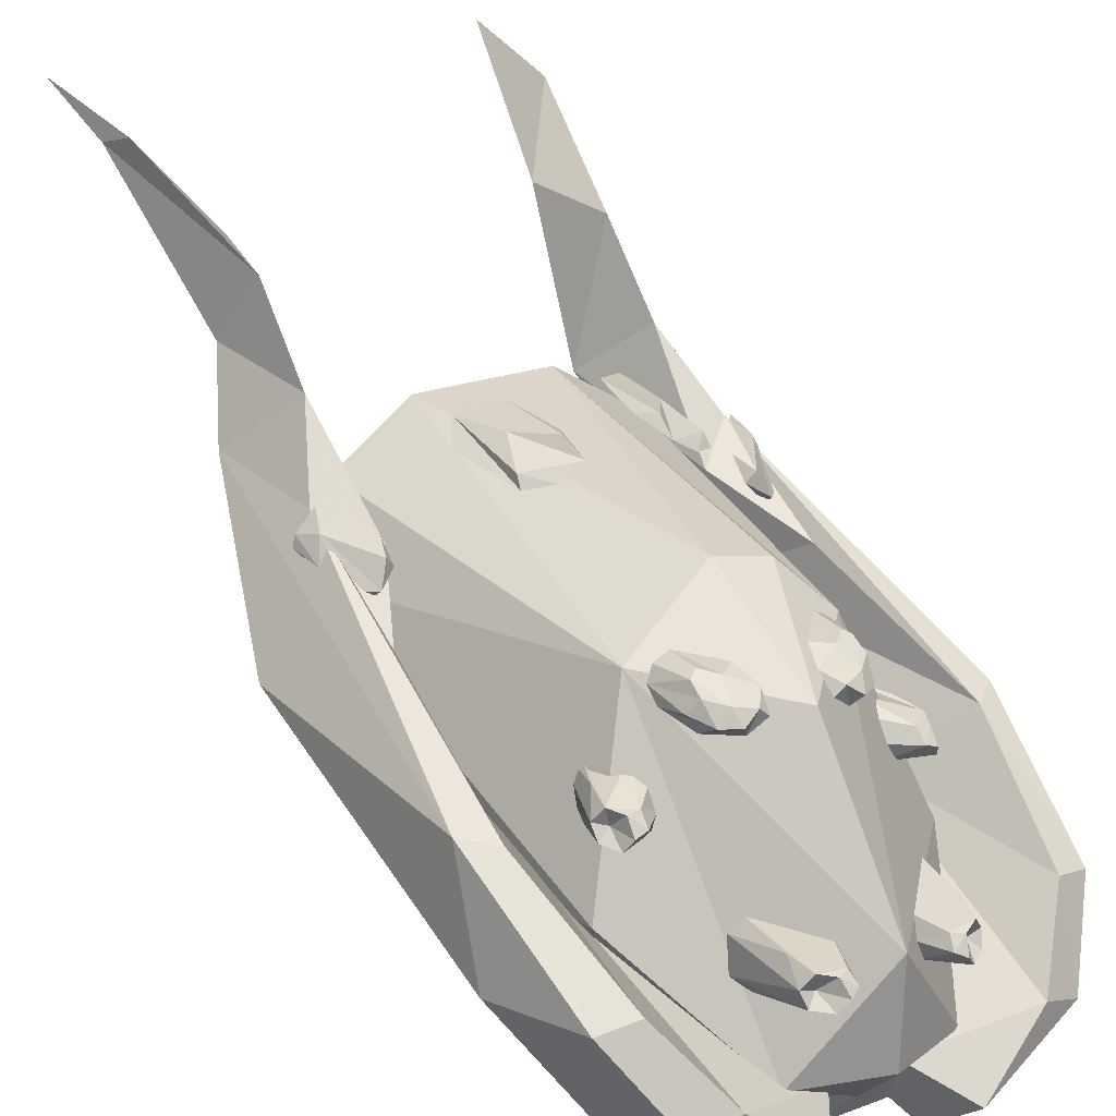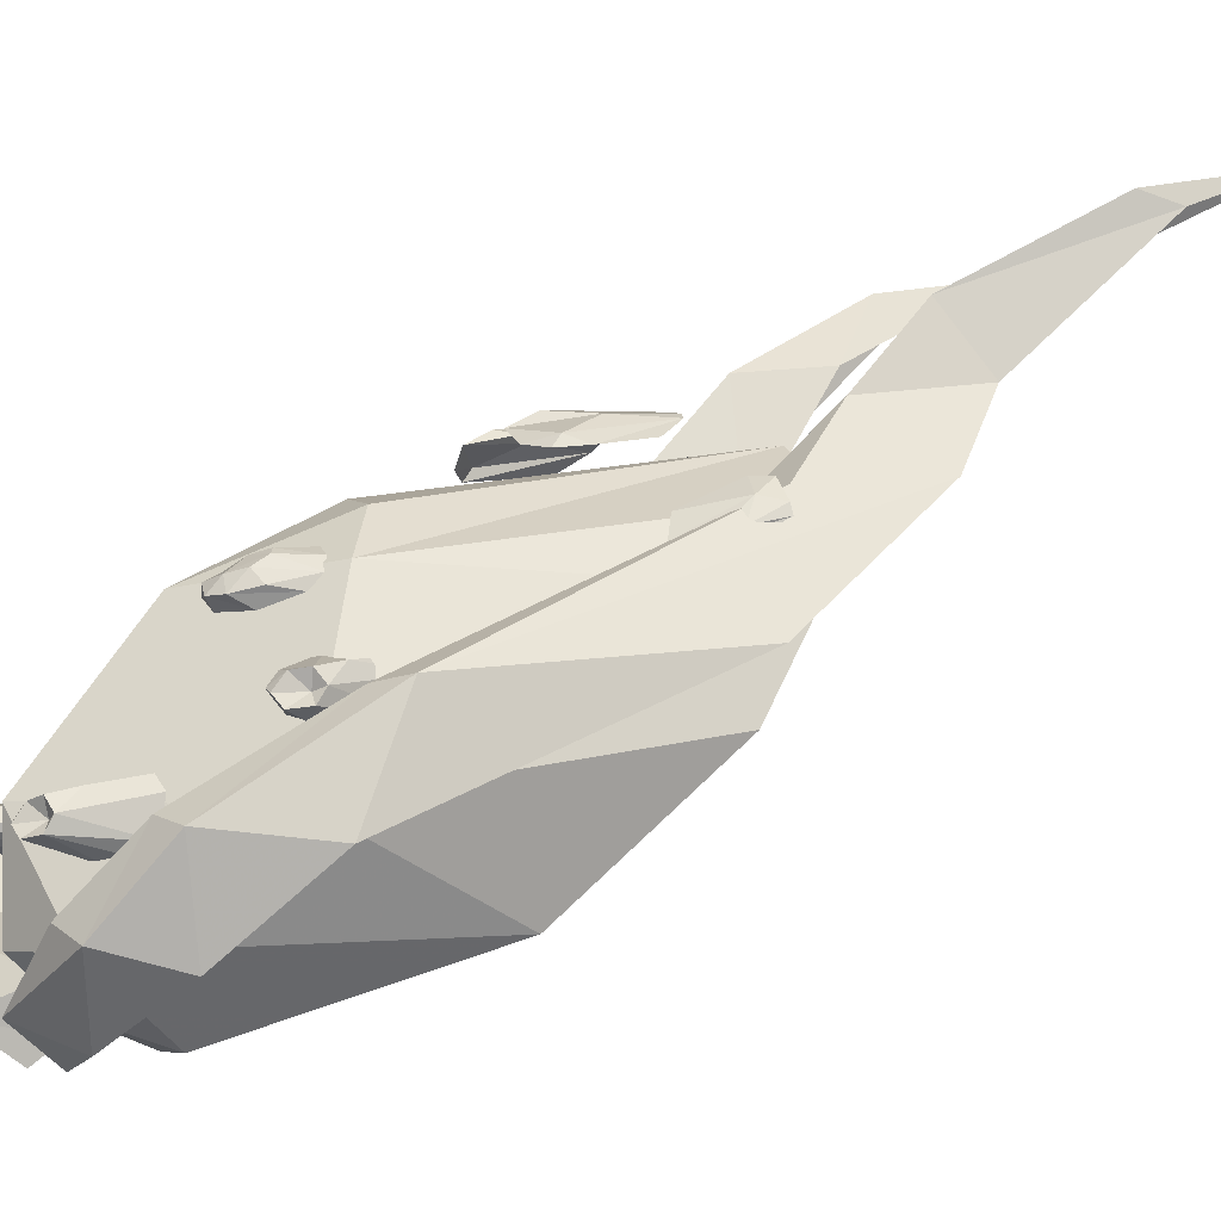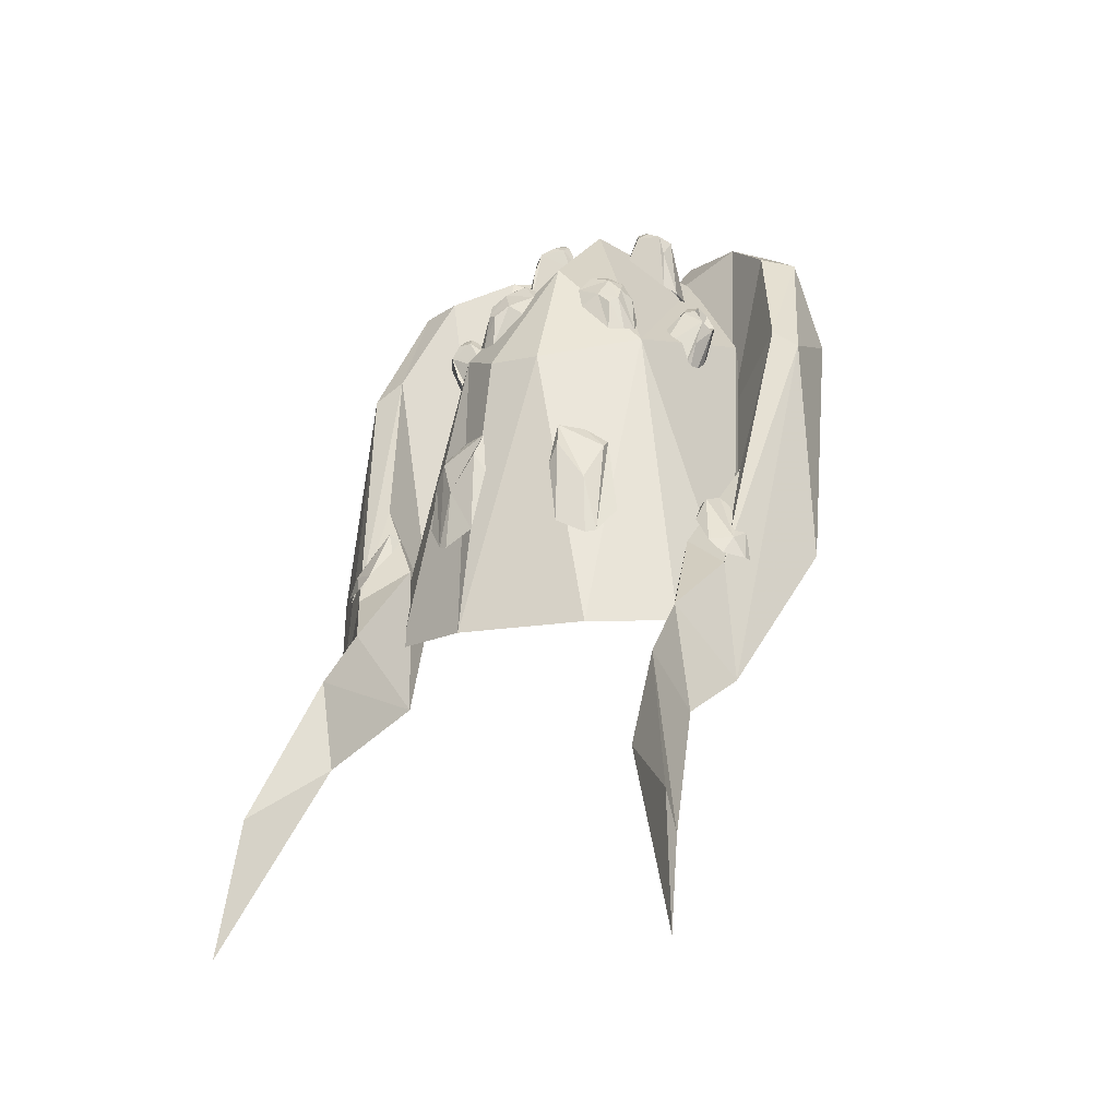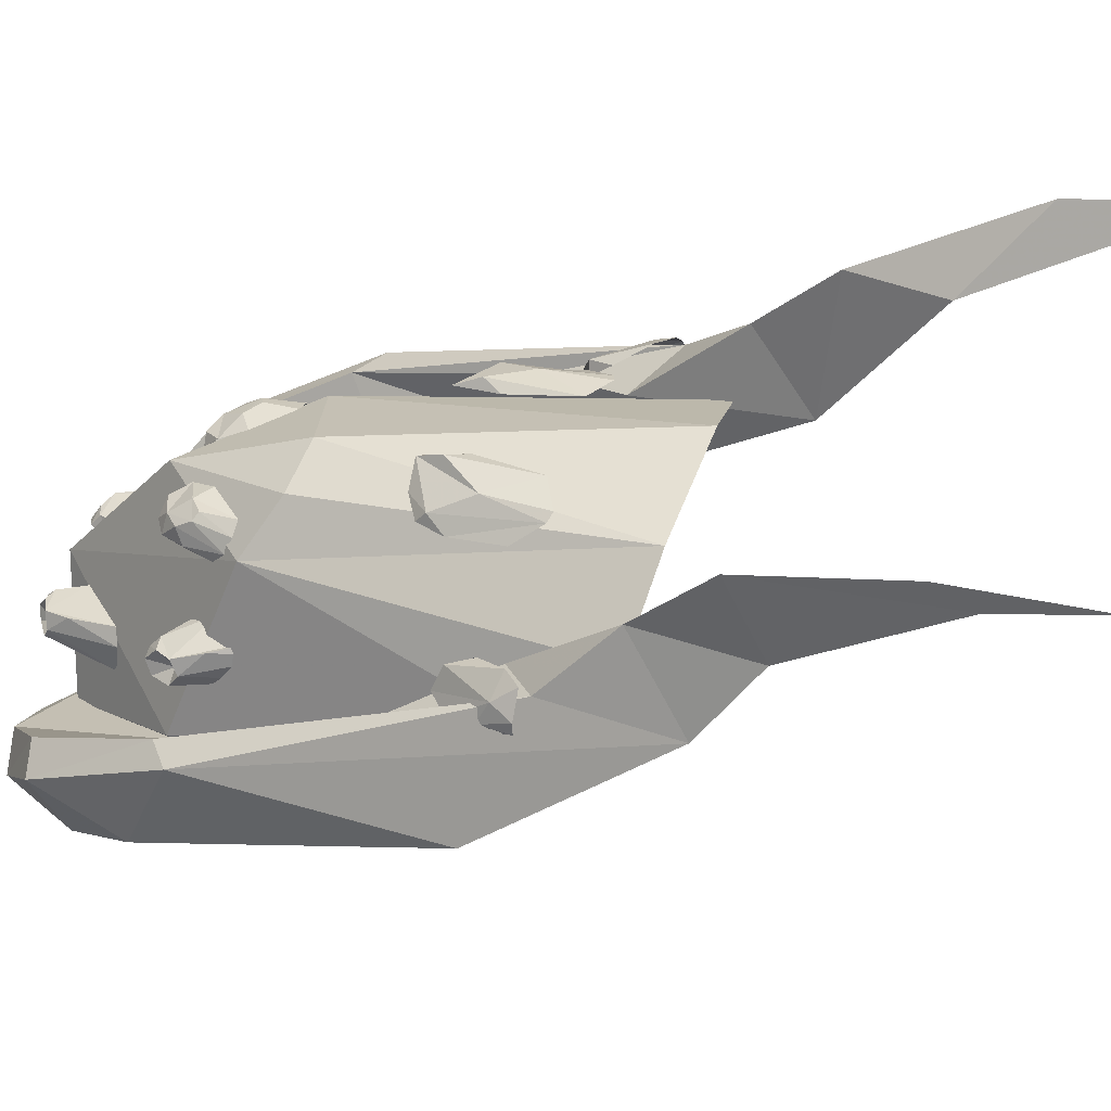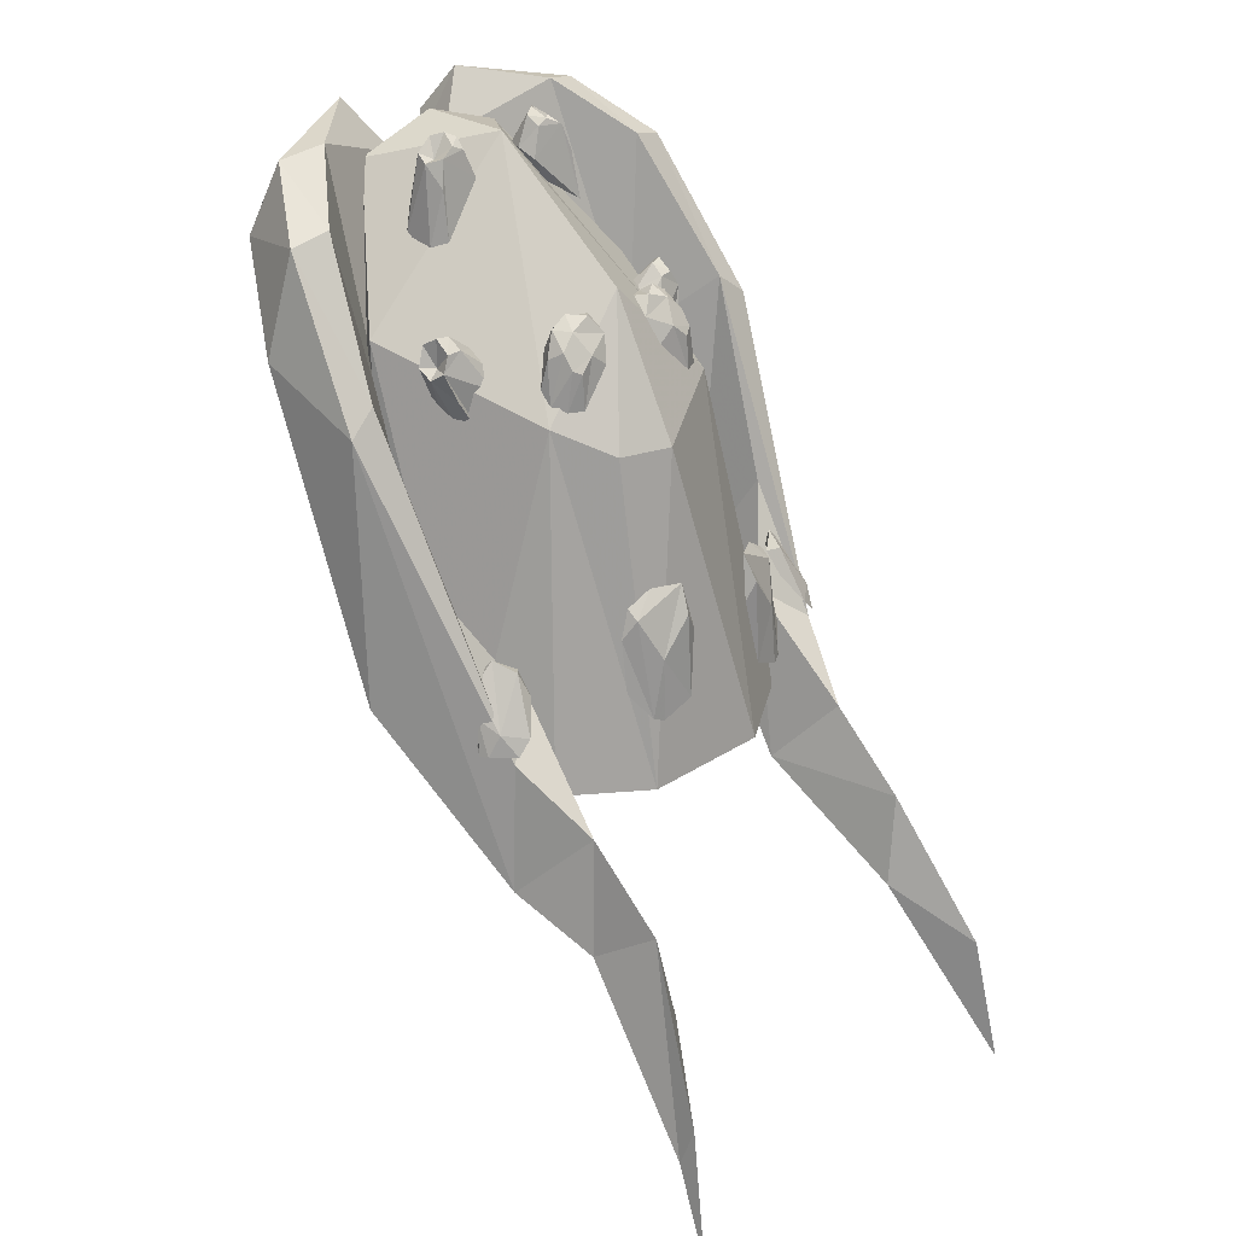
<metadata>
{"format":"obj","ext":"obj","renderer":"f3d","projection":"perspective","resolution":1024,"background":"white","views":[{"elev":21.9,"azim":-33.3,"up":"+Y"},{"elev":-6.5,"azim":66.3,"up":"+Y"},{"elev":-18.8,"azim":-161.0,"up":"+Z"},{"elev":48.0,"azim":108.6,"up":"+Y"},{"elev":29.2,"azim":135.5,"up":"+Z"}]}
</metadata>
<code>
g beg005_sr_skin
v 0.3175 1.217 -0.7427
v 0.3134 1.189 -0.5766
v 0.2648 1.274 -0.8236
v 0.277 1.217 -0.5159
v 0.281 1.181 -0.4875
v 0.2081 1.197 -0.443
v 0.1271 1.246 -0.4349
v 0.2284 1.278 -0.6374
v 0.2365 1.29 -0.8317
v 0.1433 1.306 -0.7832
v 0.1433 1.29 -0.5159
v 0.1069 1.278 -0.5766
v -0.3224 1.217 -0.7427
v -0.2697 1.274 -0.8236
v -0.2819 1.181 -0.4916
v -0.2778 1.217 -0.5159
v -0.209 1.197 -0.443
v -0.132 1.246 -0.4349
v -0.2292 1.278 -0.6374
v -0.2373 1.29 -0.8317
v -0.1442 1.306 -0.7872
v -0.1442 1.29 -0.5159
v -0.1118 1.278 -0.5766
v 0.7953 0.6099 0.01864
v 0.6779 1.112 -1.314
v 0.852 0.699 -0.7913
v 0.8074 0.2616 0.1523
v 0.7265 0.294 0.4803
v 0.6495 -0.001604 0.4195
v 0.5726 0.05914 0.6423
v 0.3742 -0.1636 0.5653
v 0.2243 -0.08664 0.7192
v 0.1717 -0.2 0.5653
v 0.119 -0.1352 0.4965
v 0.6333 1.076 -0.9087
v 0.7022 0.5937 0.09153
v 0.609 0.3224 0.5127
v 0.443 0.1077 0.6747
v 0.1028 -0.001604 0.541
v 0.001604 -0.06235 0.5329
v 0.4997 0.3993 -0.1069
v -0.1199 -0.1352 0.4965
v 0.5442 0.6625 -0.8317
v -0.1037 -0.001604 0.541
v 0.6333 0.8407 -0.5078
v 0.4187 1.128 -1.318
v -0.2252 -0.08664 0.7192
v -0.1725 -0.2 0.5653
v -0.375 -0.1636 0.5653
v 0.4875 0.9865 -0.7913
v 0.5361 1.302 -1.103
v 0.5888 1.351 -1.468
v 0.5321 1.553 -1.326
v 0.4794 1.586 -1.617
v 0.6657 1.788 -1.933
v 0.6455 1.825 -1.808
v 0.6819 1.91 -2.233
v -0.5734 0.05914 0.6423
v -0.6504 -0.001604 0.4195
v -0.4438 0.1077 0.6747
v -0.5005 0.3993 -0.1069
v -0.7233 0.294 0.4803
v -0.8083 0.2616 0.1523
v -0.6058 0.3224 0.5127
v -0.703 0.5937 0.09153
v -0.5451 0.6625 -0.8317
v -0.7961 0.6099 0.01864
v -0.8528 0.699 -0.7913
v -0.6747 1.112 -1.314
v -0.6342 0.8407 -0.5078
v -0.4195 1.128 -1.318
v -0.6342 1.076 -0.9087
v -0.5329 1.302 -1.103
v -0.5896 1.351 -1.468
v -0.4884 0.9865 -0.7913
v -0.5329 1.553 -1.326
v -0.6666 1.788 -1.933
v -0.4762 1.586 -1.617
v -0.6463 1.825 -1.808
v -0.6828 1.91 -2.233
v 0.605 0.8488 -1.014
v 0.6252 0.5329 -0.8358
v 0.5118 0.3547 0.1604
v 0.4227 0.09153 -0.4066
v 0.3175 0.9014 -0.005654
v 0.4754 1.076 -1.087
v 0.2122 1.238 -1.107
v 0.2608 0.04699 0.5734
v 0.09474 -0.1636 0.2859
v 0.001604 0.375 0.6747
v 0.001604 -0.07854 0.5248
v -0.09558 -0.1636 0.2859
v -0.29 -0.0421 -0.1312
v 0.001604 0.05509 0.6666
v -0.2616 0.04699 0.5734
v -0.3143 0.9014 -0.009703
v -0.5815 0.3143 -0.6455
v -0.5086 0.3547 0.1604
v -0.6058 0.8488 -1.014
v -0.4762 1.076 -1.087
v -0.2171 1.238 -1.111
v 0.001604 0.8528 0.3224
v 0.001604 1.08 -0.1028
v 0.1798 1.043 -0.09069
v 0.4147 0.6423 0.1887
v 0.3418 0.6018 0.1604
v 0.3377 0.6585 0.1239
v 0.3377 0.6949 0.05509
v 0.4227 0.6018 0.2211
v 0.3499 0.5491 0.1482
v 0.4835 0.6463 0.1361
v 0.3418 0.6949 -0.1474
v 0.4592 0.6382 0.1847
v 0.4592 0.5896 0.2211
v 0.4794 0.5532 0.1968
v 0.3499 0.4965 -0.02185
v 0.4632 0.5937 0.132
v 0.4511 0.6666 0.04699
v 0.3661 0.6544 -0.1798
v 0.4997 0.6058 0.1077
v 0.3742 0.5491 -0.1555
v 0.5037 0.5613 0.1361
v 0.358 0.5127 -0.1109
v 0.447 0.5248 0.1199
v -0.3224 0.6018 0.1523
v -0.3952 0.6423 0.1887
v -0.3224 0.6585 0.1158
v -0.3305 0.6949 0.04699
v -0.3952 0.6018 0.2211
v -0.3305 0.5491 0.1442
v -0.4641 0.6463 0.1442
v -0.3588 0.6949 -0.1514
v -0.4357 0.6382 0.1928
v -0.4357 0.5896 0.2252
v -0.456 0.5532 0.2049
v -0.3507 0.4965 -0.0259
v -0.4479 0.5937 0.1401
v -0.4438 0.6666 0.05509
v -0.3831 0.6544 -0.1838
v -0.4884 0.6058 0.1199
v -0.3912 0.5491 -0.1595
v -0.4843 0.5613 0.1482
v -0.3709 0.5127 -0.1109
v -0.4317 0.5248 0.128
v 0.5564 1.011 -0.6576
v 0.5321 1.039 -0.7346
v 0.5888 1.096 -0.8277
v 0.528 0.9784 -0.6698
v 0.6576 1.043 -0.8115
v 0.6293 1.092 -0.8763
v 0.69 1.027 -0.8803
v 0.5888 0.9379 -0.6333
v 0.6131 0.8974 -0.686
v 0.6495 0.9298 -0.6941
v 0.6617 0.9176 -0.7508
v 0.6981 0.9946 -0.8844
v 0.6779 0.9703 -0.7791
v -0.5329 1.039 -0.7386
v -0.5613 1.011 -0.6617
v -0.5896 1.096 -0.8317
v -0.5329 0.9784 -0.6738
v -0.6585 1.043 -0.8155
v -0.6342 1.092 -0.8803
v -0.6909 1.027 -0.8844
v -0.5896 0.9379 -0.6374
v -0.6139 0.8974 -0.686
v -0.6504 0.9298 -0.6981
v -0.6666 0.9176 -0.7548
v -0.699 0.9946 -0.8844
v -0.6828 0.9703 -0.7791
v -0.1644 0.9176 0.1766
v -0.209 0.9379 0.03079
v -0.1077 0.9217 0.1361
v -0.08343 0.8852 0.2171
v -0.209 0.9298 0.1361
v -0.2576 0.9136 0.03079
v -0.2373 0.9136 0.1523
v -0.2819 0.8731 0.04294
v -0.1887 0.869 0.2454
v -0.2373 0.8812 0.1968
v -0.2657 0.8407 0.1725
v -0.2778 0.8285 0.08343
v -0.2252 0.8204 0.2454
v -0.2292 0.784 0.1766
v -0.1725 0.8204 0.2778
v -0.1482 0.788 0.2535
v -0.1239 0.8569 0.2697
v -0.09153 0.8285 0.2657
v 0.2122 0.9379 0.03079
v 0.1636 0.9176 0.1806
v 0.1109 0.9217 0.1401
v 0.08259 0.8852 0.2171
v 0.2122 0.9298 0.1401
v 0.2567 0.9136 0.03079
v 0.2365 0.9136 0.1523
v 0.2851 0.8731 0.04294
v 0.1919 0.869 0.2454
v 0.2405 0.8812 0.2009
v 0.2648 0.8407 0.1725
v 0.281 0.8285 0.08343
v 0.2284 0.8204 0.2495
v 0.2284 0.788 0.1806
v 0.1757 0.8204 0.2819
v 0.1514 0.788 0.2535
v 0.1231 0.8569 0.2738
v 0.09474 0.8285 0.2657
v 0.2527 0.294 0.6463
v 0.2972 0.2819 0.4074
v 0.2608 0.2454 0.4357
v 0.2081 0.2292 0.4884
v 0.2648 0.3386 0.6261
v 0.2972 0.3871 0.3952
v 0.2 0.2859 0.6828
v 0.115 0.2819 0.5856
v 0.2203 0.3264 0.6261
v 0.2527 0.3993 0.5613
v 0.2608 0.4276 0.4114
v 0.2324 0.379 0.6423
v 0.115 0.3871 0.5613
v 0.1717 0.3183 0.6949
v 0.1474 0.3709 0.6504
v 0.1028 0.3345 0.5896
v 0.1393 0.3345 0.6787
v 0.1838 0.3669 0.6666
v -0.2981 0.2819 0.4074
v -0.2535 0.294 0.6463
v -0.2616 0.2454 0.4357
v -0.2049 0.2292 0.4884
v -0.2657 0.3386 0.6261
v -0.2981 0.3871 0.3952
v -0.2009 0.2859 0.6828
v -0.1158 0.2819 0.5856
v -0.2211 0.3264 0.6261
v -0.2535 0.3993 0.5613
v -0.2616 0.4276 0.4114
v -0.2333 0.379 0.6423
v -0.1158 0.3871 0.5613
v -0.1685 0.3183 0.6949
v -0.1482 0.3709 0.6504
v -0.09963 0.3345 0.5896
v -0.1361 0.3345 0.6787
v -0.1847 0.3669 0.6666
g beg005_sr_skin_0
f 3 2 1
f 3 4 2
f 5 2 4
f 6 5 4
f 4 7 6
f 8 4 3
f 8 7 4
f 8 3 9
f 8 9 10
f 8 11 7
f 8 10 11
f 12 7 11
f 11 10 12
f 15 14 13
f 14 15 16
f 17 16 15
f 16 17 18
f 16 19 14
f 18 19 16
f 14 19 20
f 20 19 21
f 22 19 18
f 21 19 22
f 23 22 18
f 21 22 23
f 26 25 24
f 24 27 26
f 24 28 27
f 27 28 29
f 30 29 28
f 29 30 31
f 32 31 30
f 31 32 33
f 34 33 32
f 35 24 25
f 24 36 28
f 24 35 36
f 28 37 30
f 37 28 36
f 30 38 32
f 38 30 37
f 39 34 32
f 39 32 38
f 39 40 34
f 41 39 38
f 37 41 38
f 37 36 41
f 42 34 40
f 43 41 36
f 44 42 40
f 43 36 45
f 45 36 35
f 43 45 46
f 42 44 47
f 42 47 48
f 49 48 47
f 50 45 35
f 50 46 45
f 35 51 50
f 51 46 50
f 35 25 51
f 52 51 25
f 51 53 46
f 52 53 51
f 53 54 46
f 52 55 53
f 53 56 54
f 56 53 55
f 56 57 54
f 55 57 56
f 47 58 49
f 59 49 58
f 58 47 60
f 47 44 60
f 44 61 60
f 58 62 59
f 63 59 62
f 60 64 58
f 64 60 61
f 62 58 64
f 64 61 65
f 64 65 62
f 66 65 61
f 67 63 62
f 67 62 65
f 63 67 68
f 68 67 69
f 65 66 70
f 66 71 70
f 67 65 72
f 72 69 67
f 70 72 65
f 72 73 69
f 74 69 73
f 75 72 70
f 75 70 71
f 73 72 75
f 71 73 75
f 76 74 73
f 76 73 71
f 74 76 77
f 78 76 71
f 79 77 76
f 79 76 78
f 77 79 80
f 80 79 78
f 83 82 81
f 82 83 84
f 85 83 81
f 81 86 85
f 86 87 85
f 88 84 83
f 84 88 89
f 90 83 85
f 90 88 83
f 91 89 88
f 89 91 92
f 92 91 93
f 88 94 91
f 90 94 88
f 95 93 91
f 95 91 94
f 94 90 95
f 95 90 96
f 93 95 97
f 98 97 95
f 95 96 98
f 97 98 99
f 98 96 99
f 99 96 100
f 100 96 101
f 102 90 85
f 90 102 96
f 103 101 96
f 96 102 103
f 101 103 87
f 104 85 87
f 102 85 104
f 104 87 103
f 104 103 102
f 107 106 105
f 108 107 105
f 109 105 106
f 106 110 109
f 105 111 108
f 112 108 111
f 105 109 113
f 113 111 105
f 114 109 110
f 114 113 109
f 115 114 110
f 110 116 115
f 117 113 114
f 117 111 113
f 117 114 115
f 111 118 112
f 119 112 118
f 111 120 118
f 118 120 119
f 117 120 111
f 121 119 120
f 117 122 120
f 120 122 121
f 117 115 122
f 123 121 122
f 116 123 124
f 124 115 116
f 122 124 123
f 124 122 115
f 127 126 125
f 128 126 127
f 129 125 126
f 125 129 130
f 126 128 131
f 132 131 128
f 126 133 129
f 133 126 131
f 134 130 129
f 134 129 133
f 135 130 134
f 130 135 136
f 133 137 134
f 131 137 133
f 134 137 135
f 131 132 138
f 139 138 132
f 131 138 140
f 138 139 140
f 140 137 131
f 141 140 139
f 142 137 140
f 140 141 142
f 135 137 142
f 143 142 141
f 136 144 143
f 144 136 135
f 142 143 144
f 144 135 142
f 147 146 145
f 146 148 145
f 145 149 147
f 150 147 149
f 151 150 149
f 152 145 148
f 149 145 152
f 148 153 152
f 154 152 153
f 149 152 154
f 153 155 154
f 155 156 154
f 149 157 151
f 149 154 157
f 157 154 156
f 156 151 157
f 160 159 158
f 158 159 161
f 159 160 162
f 163 162 160
f 164 162 163
f 165 161 159
f 159 162 165
f 161 165 166
f 167 166 165
f 165 162 167
f 166 167 168
f 168 167 169
f 162 164 170
f 169 170 164
f 167 162 170
f 170 169 167
f 173 172 171
f 173 171 174
f 175 171 172
f 176 175 172
f 177 175 176
f 175 177 171
f 177 176 178
f 179 174 171
f 171 177 179
f 177 178 180
f 179 177 180
f 181 180 178
f 182 181 178
f 183 180 181
f 181 182 183
f 180 183 179
f 184 183 182
f 183 184 185
f 185 179 183
f 186 185 184
f 174 179 187
f 187 179 185
f 185 186 187
f 187 188 174
f 188 187 186
f 191 190 189
f 191 192 190
f 193 189 190
f 193 194 189
f 193 195 194
f 195 193 190
f 195 196 194
f 197 190 192
f 195 190 197
f 195 198 196
f 195 197 198
f 199 196 198
f 200 196 199
f 201 199 198
f 199 201 200
f 198 197 201
f 202 200 201
f 201 203 202
f 203 201 197
f 204 202 203
f 192 205 197
f 205 203 197
f 203 205 204
f 205 192 206
f 206 204 205
f 209 208 207
f 207 210 209
f 208 211 207
f 208 212 211
f 210 207 213
f 214 210 213
f 215 213 207
f 215 207 211
f 216 211 212
f 212 217 216
f 218 211 216
f 218 216 217
f 215 211 218
f 217 219 218
f 213 220 214
f 215 220 213
f 221 218 219
f 219 222 221
f 222 214 223
f 220 223 214
f 223 221 222
f 215 224 220
f 215 218 224
f 224 218 221
f 221 223 224
f 220 224 223
f 227 226 225
f 226 227 228
f 225 226 229
f 225 229 230
f 228 231 226
f 232 231 228
f 231 233 226
f 226 233 229
f 234 230 229
f 230 234 235
f 236 234 229
f 236 235 234
f 229 233 236
f 235 236 237
f 231 232 238
f 238 233 231
f 239 237 236
f 237 239 240
f 240 241 232
f 238 232 241
f 241 240 239
f 242 233 238
f 236 233 242
f 242 239 236
f 239 242 241
f 238 241 242

</code>
